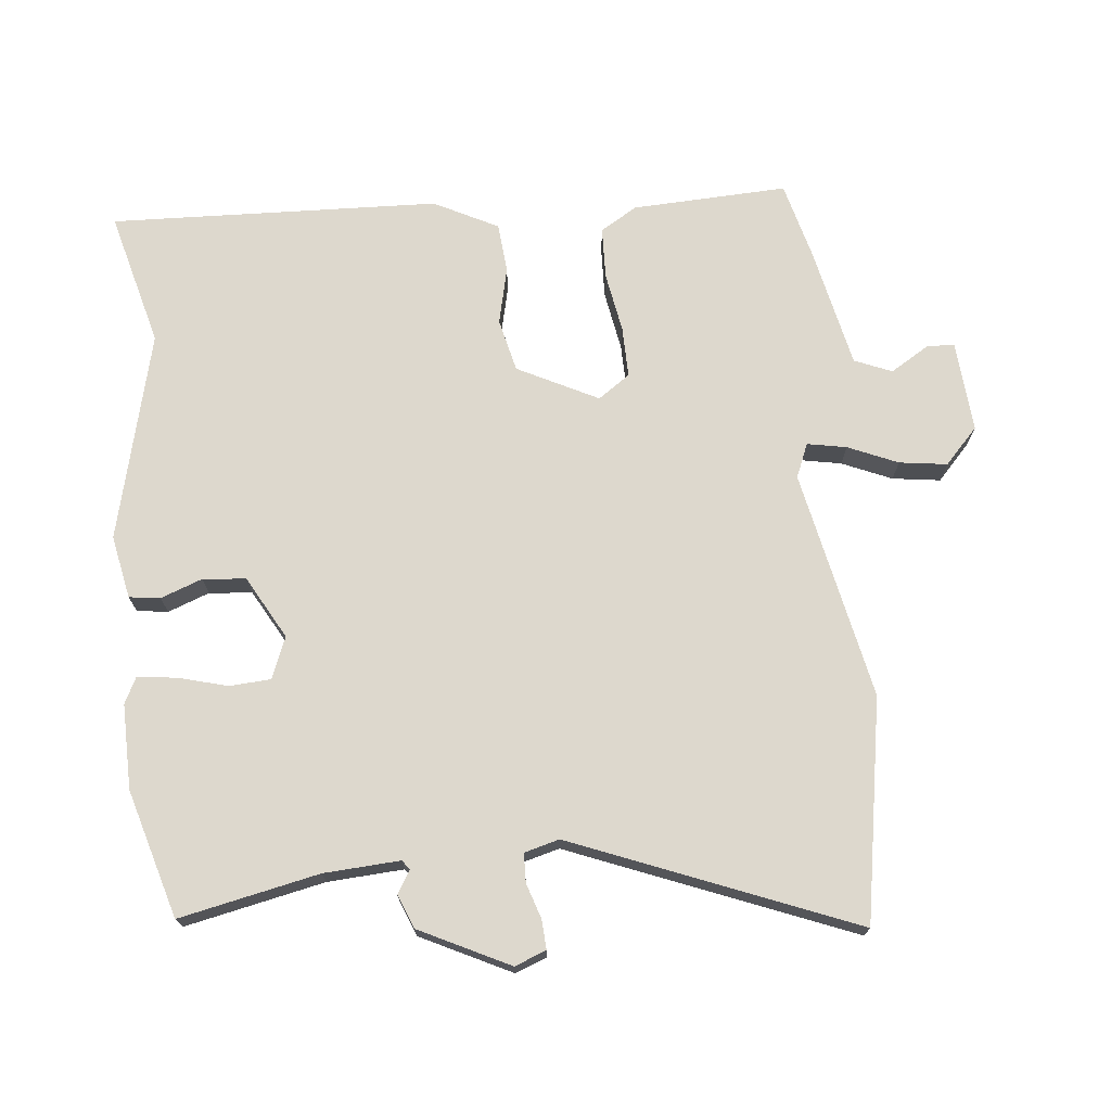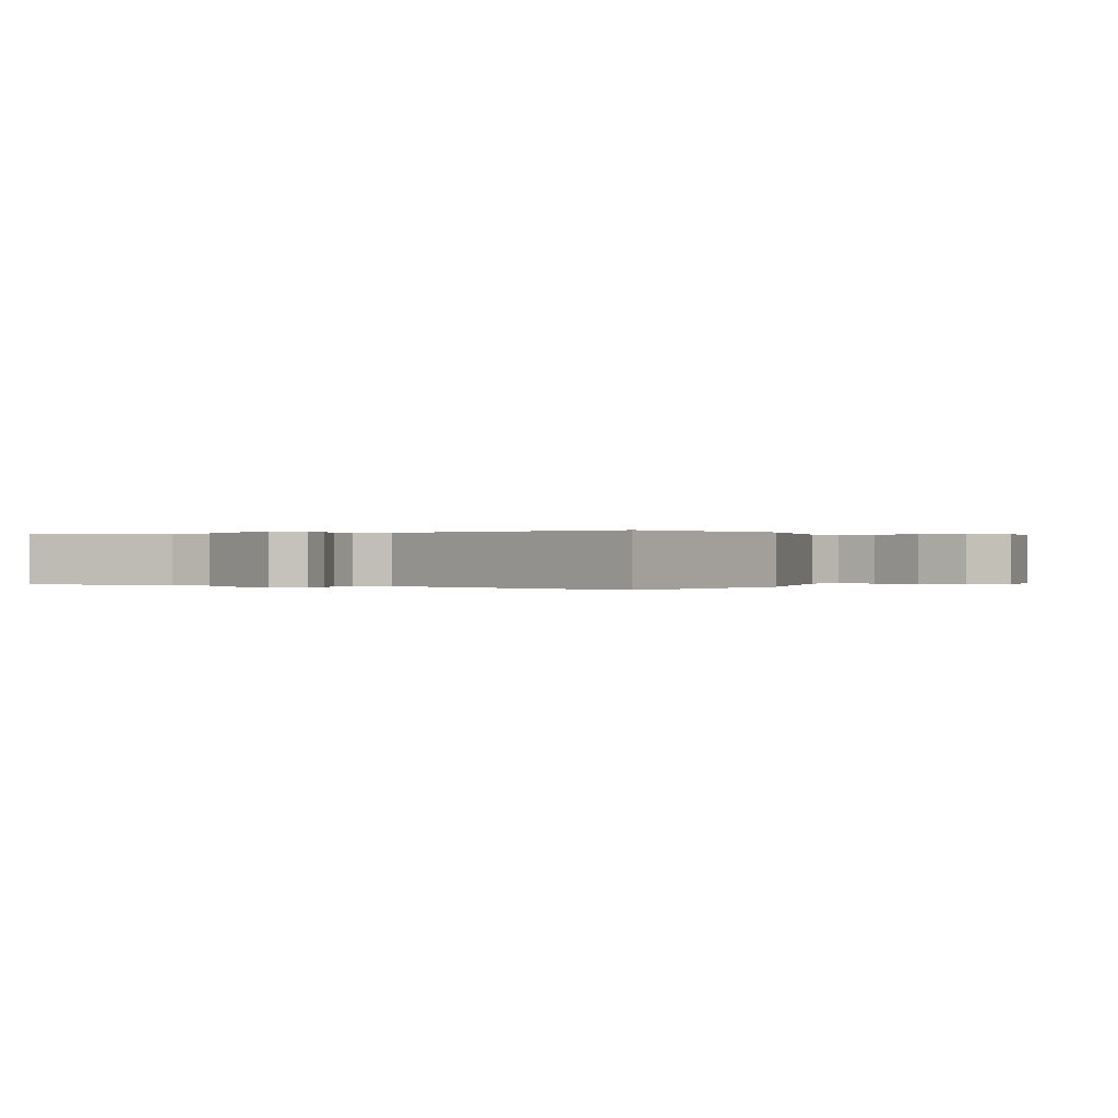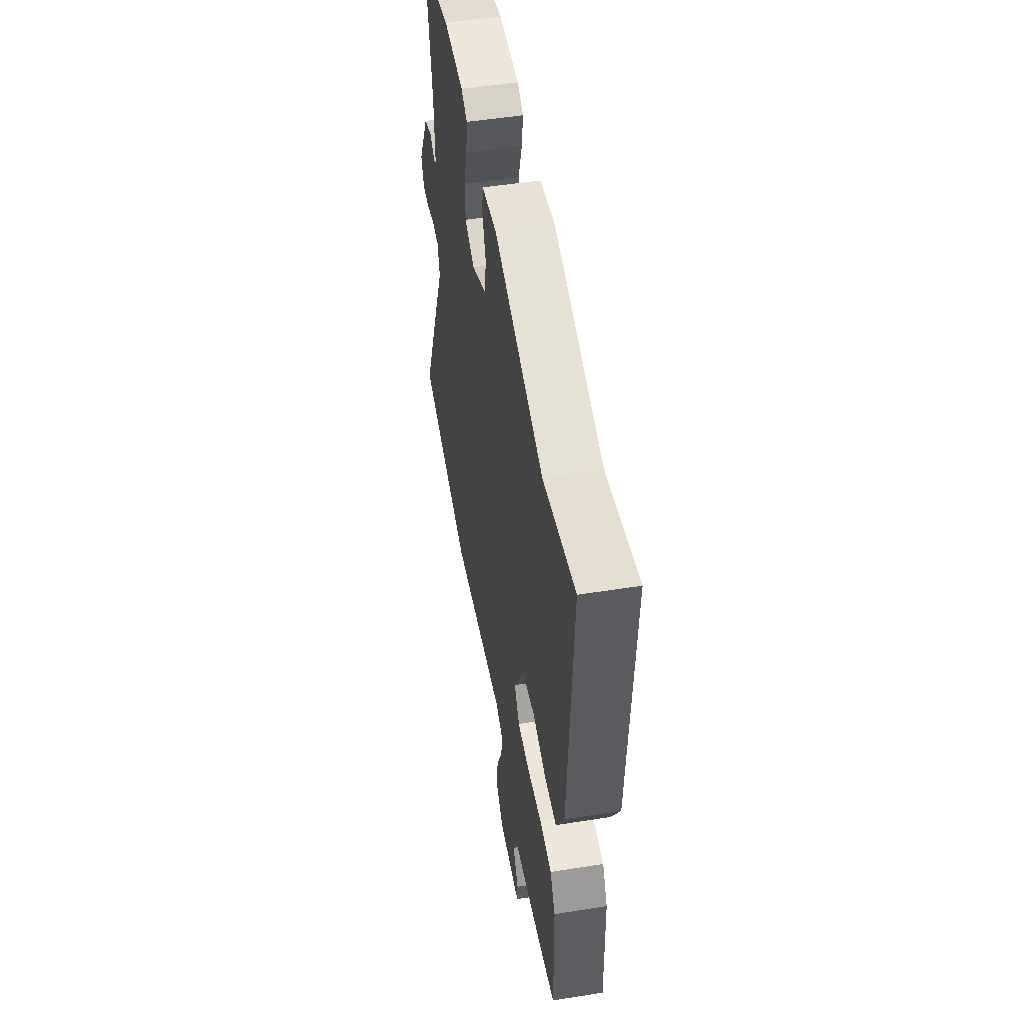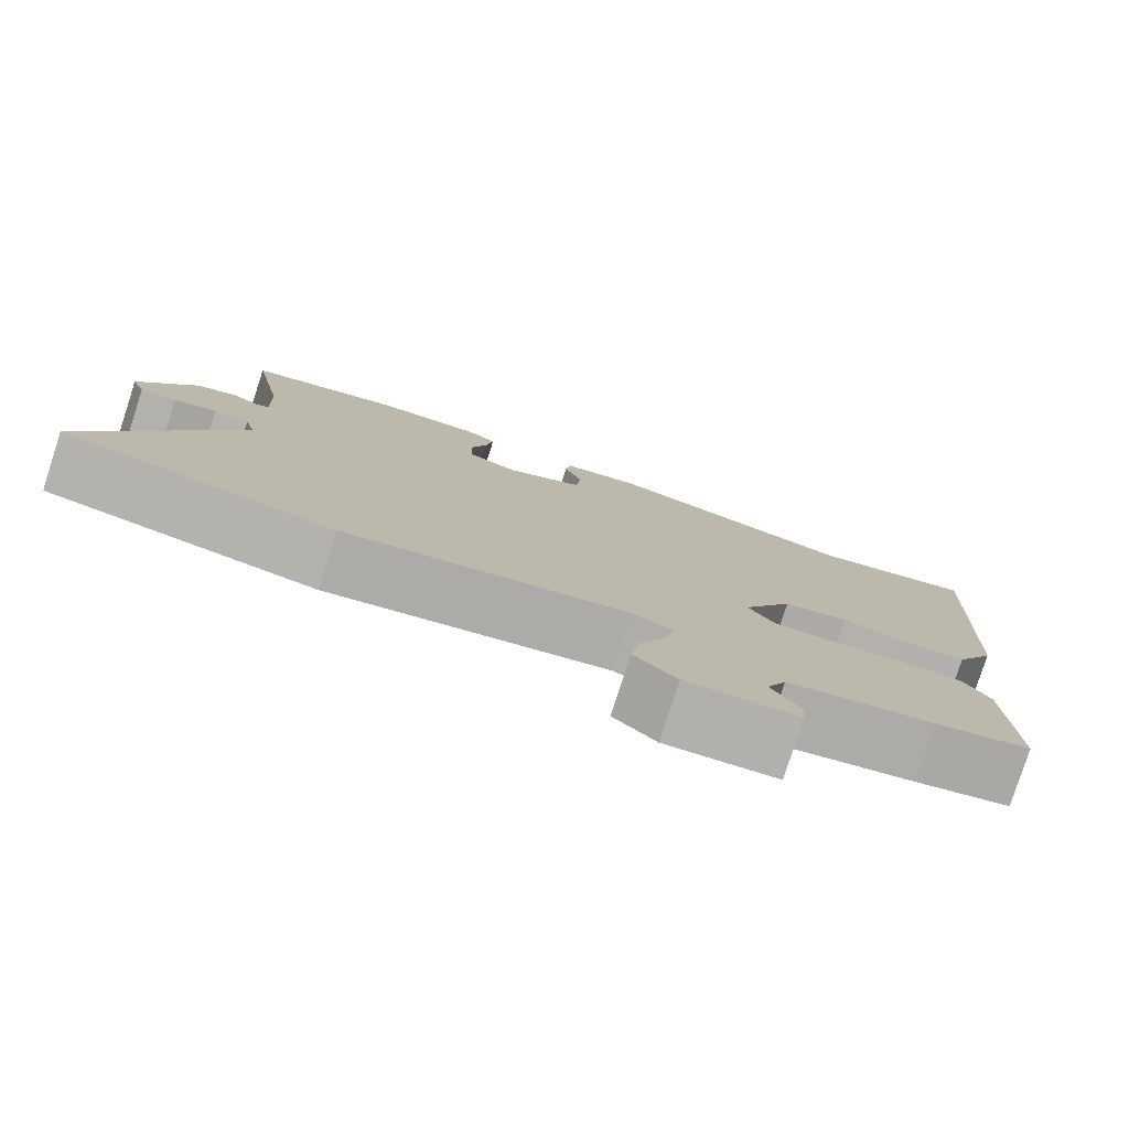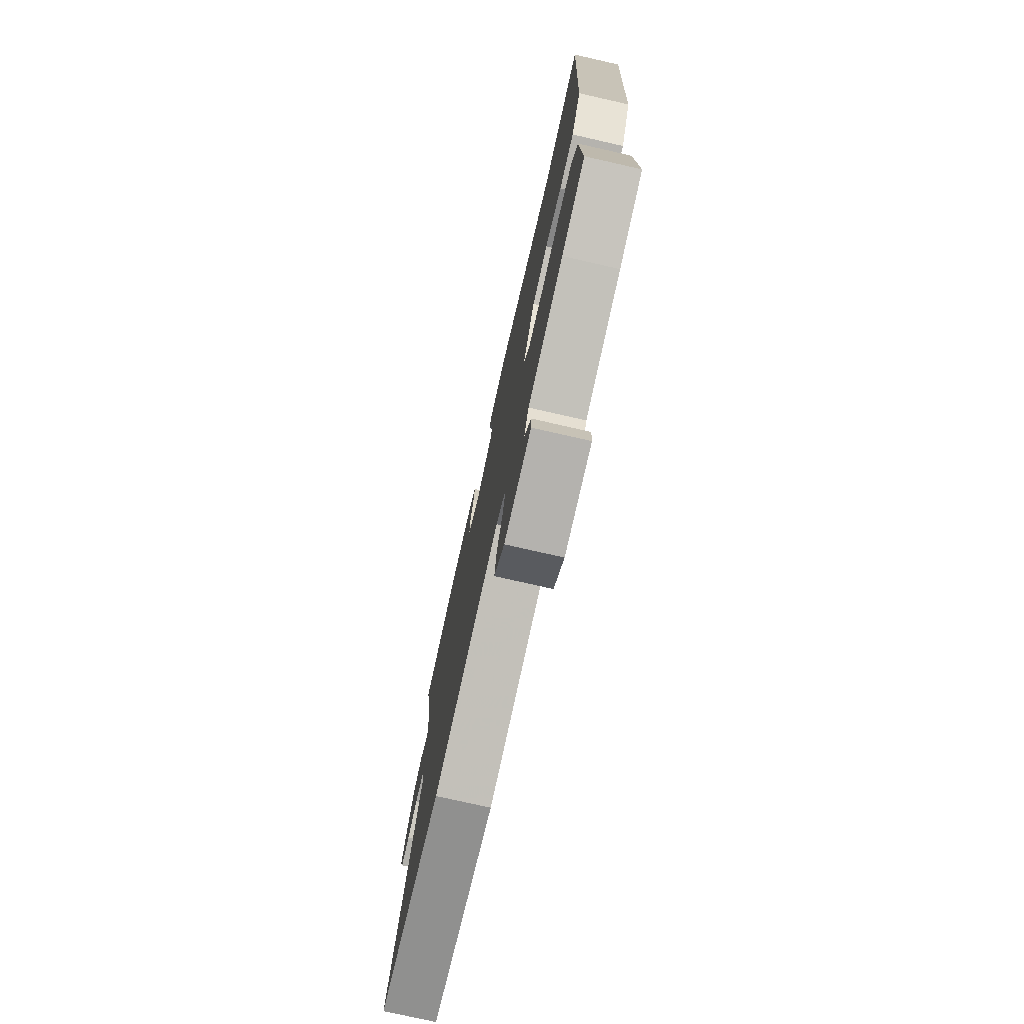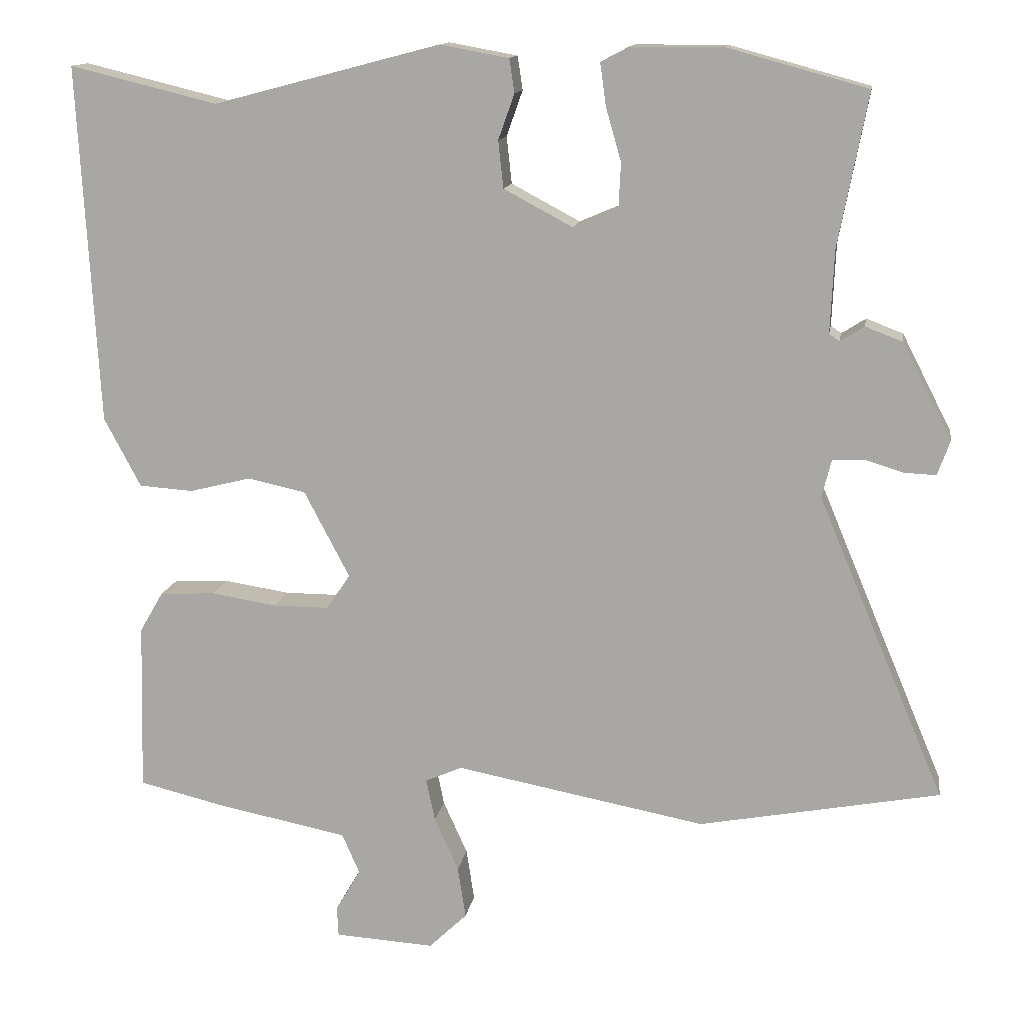
<metadata>
{"format":"obj","ext":"obj","renderer":"f3d","projection":"perspective","resolution":1024,"background":"white","views":[{"elev":72.1,"azim":83.3,"up":"+Y"},{"elev":0.1,"azim":114.6,"up":"+Y"},{"elev":51.3,"azim":-99.8,"up":"+Z"},{"elev":-79.5,"azim":162.0,"up":"+Z"},{"elev":-76.3,"azim":-102.8,"up":"+Z"},{"elev":13.3,"azim":9.2,"up":"+Z"}]}
</metadata>
<code>
v 0.35 0.07 0.541
v 0.54 0.07 0.489
v 0.5 0.07 0.281
v 0.495 0.07 0.168
v 0.509 0.07 0.158
v 0.542 0.07 0.179
v 0.592 0.07 0.16
v 0.66 0.07 0.028
v 0.643 0.07 -0.019
v 0.599 0.07 -0.017
v 0.547 0.07 -0.001
v 0.504 0.07 -0.003
v 0.491 0.07 -0.055
v 0.665 0.07 -0.469
v 0.337 0.07 -0.531
v -0.005 0.07 -0.467
v -0.055 0.07 -0.489
v -0.043 0.07 -0.547
v -0.01 0.07 -0.62
v 0.001 0.07 -0.691
v -0.051 0.07 -0.741
v -0.187 0.07 -0.733
v -0.189 0.07 -0.692
v -0.155 0.07 -0.634
v -0.179 0.07 -0.579
v -0.358 0.07 -0.544
v -0.475 0.07 -0.516
v -0.469 0.07 -0.285
v -0.437 0.07 -0.23
v -0.361 0.07 -0.226
v -0.271 0.07 -0.24
v -0.195 0.07 -0.24
v -0.163 0.07 -0.192
v -0.225 0.07 -0.074
v -0.304 0.07 -0.057
v -0.388 0.07 -0.078
v -0.462 0.07 -0.073
v -0.512 0.07 0.021
v -0.539 0.07 0.51
v -0.338 0.07 0.461
v -0.029 0.07 0.542
v 0.065 0.07 0.525
v 0.072 0.07 0.479
v 0.05 0.07 0.417
v 0.057 0.07 0.353
v 0.151 0.07 0.303
v 0.212 0.07 0.329
v 0.215 0.07 0.39
v 0.194 0.07 0.463
v 0.186 0.07 0.521
v 0.224 0.07 0.541
v 0.35 0 0.541
v 0.54 0 0.489
v 0.5 0 0.281
v 0.495 0 0.168
v 0.509 0 0.158
v 0.542 0 0.179
v 0.592 0 0.16
v 0.66 0 0.028
v 0.643 0 -0.019
v 0.599 0 -0.017
v 0.547 0 -0.001
v 0.504 0 -0.003
v 0.491 0 -0.055
v 0.665 0 -0.469
v 0.337 0 -0.531
v -0.005 0 -0.467
v -0.055 0 -0.489
v -0.043 0 -0.547
v -0.01 0 -0.62
v 0.001 0 -0.691
v -0.051 0 -0.741
v -0.187 0 -0.733
v -0.189 0 -0.692
v -0.155 0 -0.634
v -0.179 0 -0.579
v -0.358 0 -0.544
v -0.475 0 -0.516
v -0.469 0 -0.285
v -0.437 0 -0.23
v -0.361 0 -0.226
v -0.271 0 -0.24
v -0.195 0 -0.24
v -0.163 0 -0.192
v -0.225 0 -0.074
v -0.304 0 -0.057
v -0.388 0 -0.078
v -0.462 0 -0.073
v -0.512 0 0.021
v -0.539 0 0.51
v -0.338 0 0.461
v -0.029 0 0.542
v 0.065 0 0.525
v 0.072 0 0.479
v 0.05 0 0.417
v 0.057 0 0.353
v 0.151 0 0.303
v 0.212 0 0.329
v 0.215 0 0.39
v 0.194 0 0.463
v 0.186 0 0.521
v 0.224 0 0.541
f 1 2 3
f 51 1 3
f 50 51 3
f 49 50 3
f 48 49 3
f 47 48 3 4
f 46 47 4 5
f 42 43 44
f 41 42 44
f 40 41 44
f 40 44 45
f 40 45 46
f 39 40 46
f 38 39 46
f 37 38 46
f 36 37 46
f 35 36 46
f 29 30 31
f 28 29 31
f 27 28 31
f 26 27 31
f 25 26 31
f 24 25 31 32
f 22 23 24
f 21 22 24
f 20 21 24
f 19 20 24
f 18 19 24
f 24 32 33
f 18 24 33
f 17 18 33
f 13 14 15 16
f 16 17 33
f 13 16 33
f 12 13 33
f 9 10 11
f 8 9 11
f 7 8 11
f 6 7 11
f 5 6 11
f 5 11 12
f 46 5 12
f 35 46 12
f 34 35 12
f 12 33 34
f 54 53 52
f 54 52 102
f 54 102 101
f 54 101 100
f 54 100 99
f 55 54 99 98
f 56 55 98 97
f 95 94 93
f 95 93 92
f 95 92 91
f 96 95 91
f 97 96 91
f 97 91 90
f 97 90 89
f 97 89 88
f 97 88 87
f 97 87 86
f 82 81 80
f 82 80 79
f 82 79 78
f 82 78 77
f 82 77 76
f 83 82 76 75
f 75 74 73
f 75 73 72
f 75 72 71
f 75 71 70
f 75 70 69
f 84 83 75
f 84 75 69
f 84 69 68
f 67 66 65 64
f 84 68 67
f 84 67 64
f 84 64 63
f 62 61 60
f 62 60 59
f 62 59 58
f 62 58 57
f 62 57 56
f 63 62 56
f 63 56 97
f 63 97 86
f 63 86 85
f 85 84 63
f 1 52 53 2
f 2 53 54 3
f 3 54 55 4
f 4 55 56 5
f 5 56 57 6
f 6 57 58 7
f 7 58 59 8
f 8 59 60 9
f 9 60 61 10
f 10 61 62 11
f 11 62 63 12
f 12 63 64 13
f 13 64 65 14
f 14 65 66 15
f 15 66 67 16
f 16 67 68 17
f 17 68 69 18
f 18 69 70 19
f 19 70 71 20
f 20 71 72 21
f 21 72 73 22
f 22 73 74 23
f 23 74 75 24
f 24 75 76 25
f 25 76 77 26
f 26 77 78 27
f 27 78 79 28
f 28 79 80 29
f 29 80 81 30
f 30 81 82 31
f 31 82 83 32
f 32 83 84 33
f 33 84 85 34
f 34 85 86 35
f 35 86 87 36
f 36 87 88 37
f 37 88 89 38
f 38 89 90 39
f 39 90 91 40
f 40 91 92 41
f 41 92 93 42
f 42 93 94 43
f 43 94 95 44
f 44 95 96 45
f 45 96 97 46
f 46 97 98 47
f 47 98 99 48
f 48 99 100 49
f 49 100 101 50
f 50 101 102 51
f 51 102 52 1

</code>
